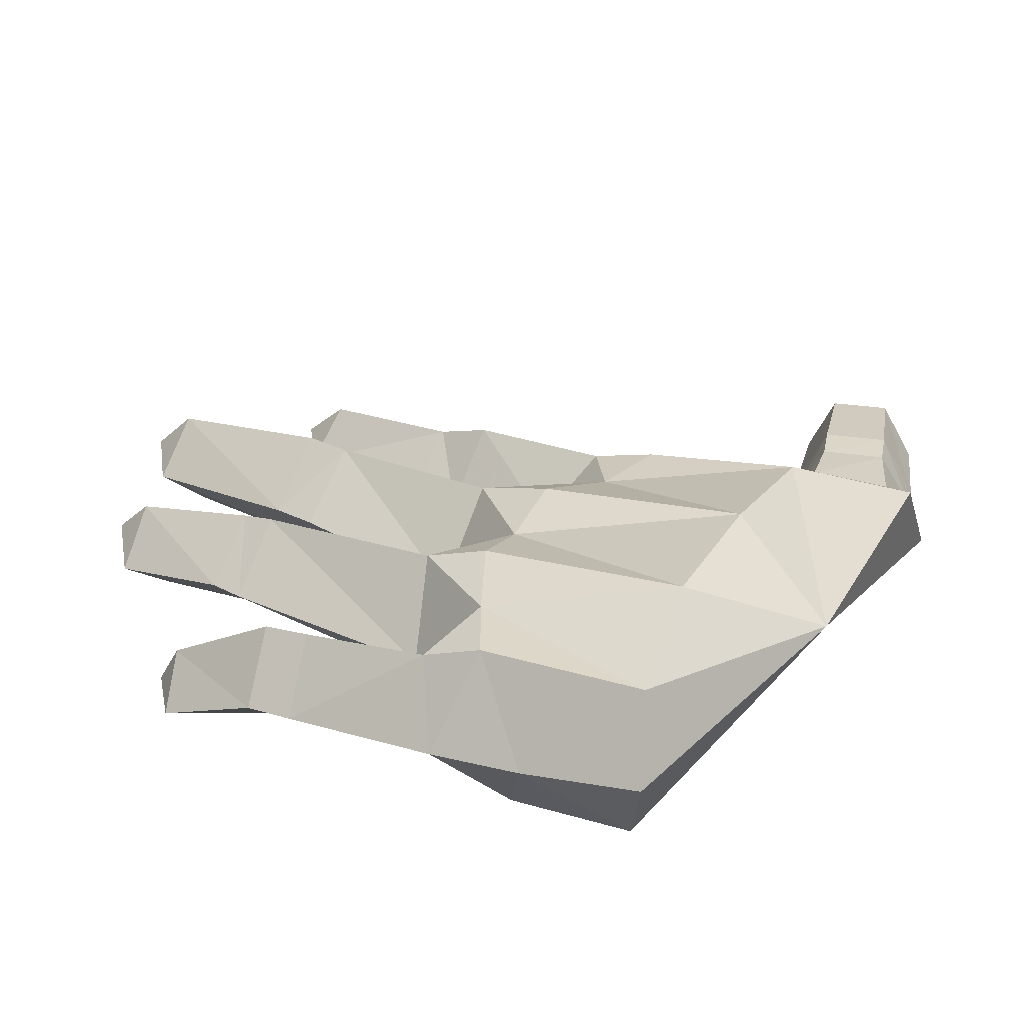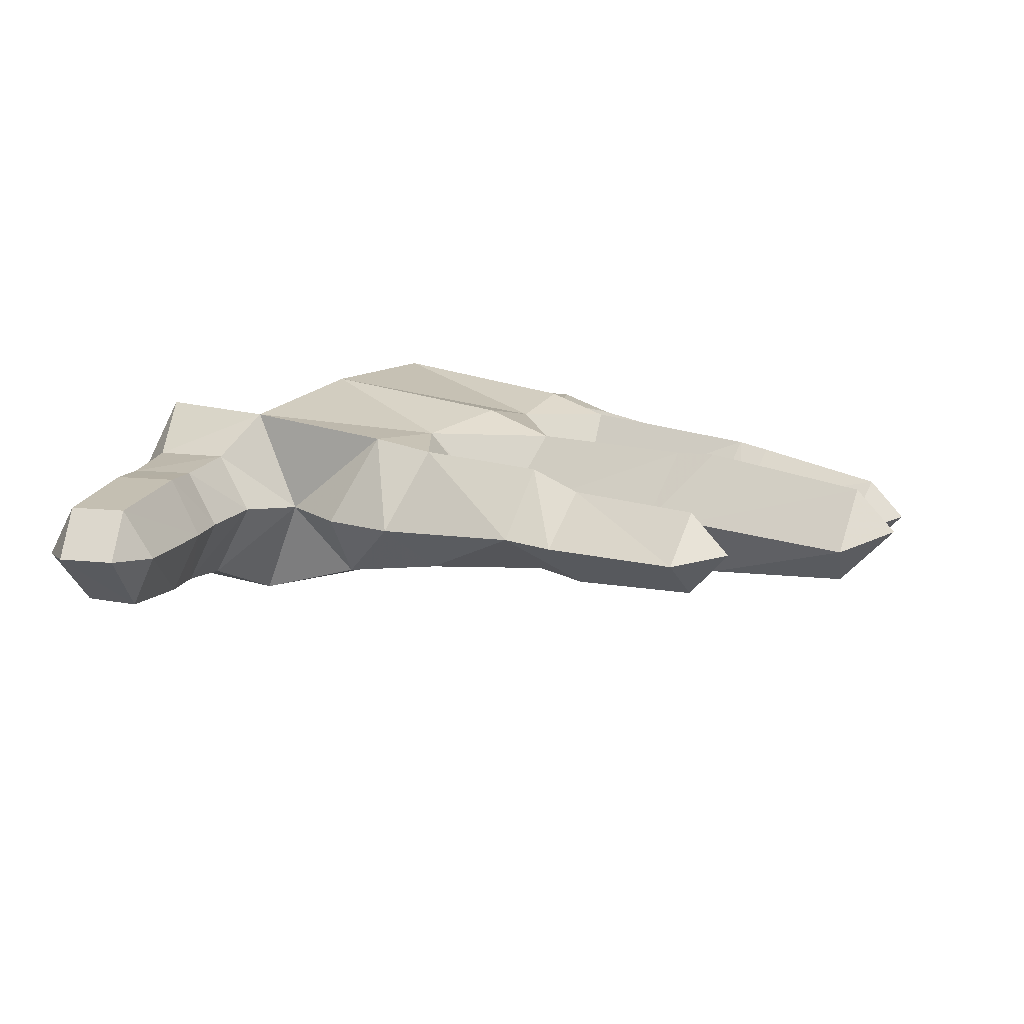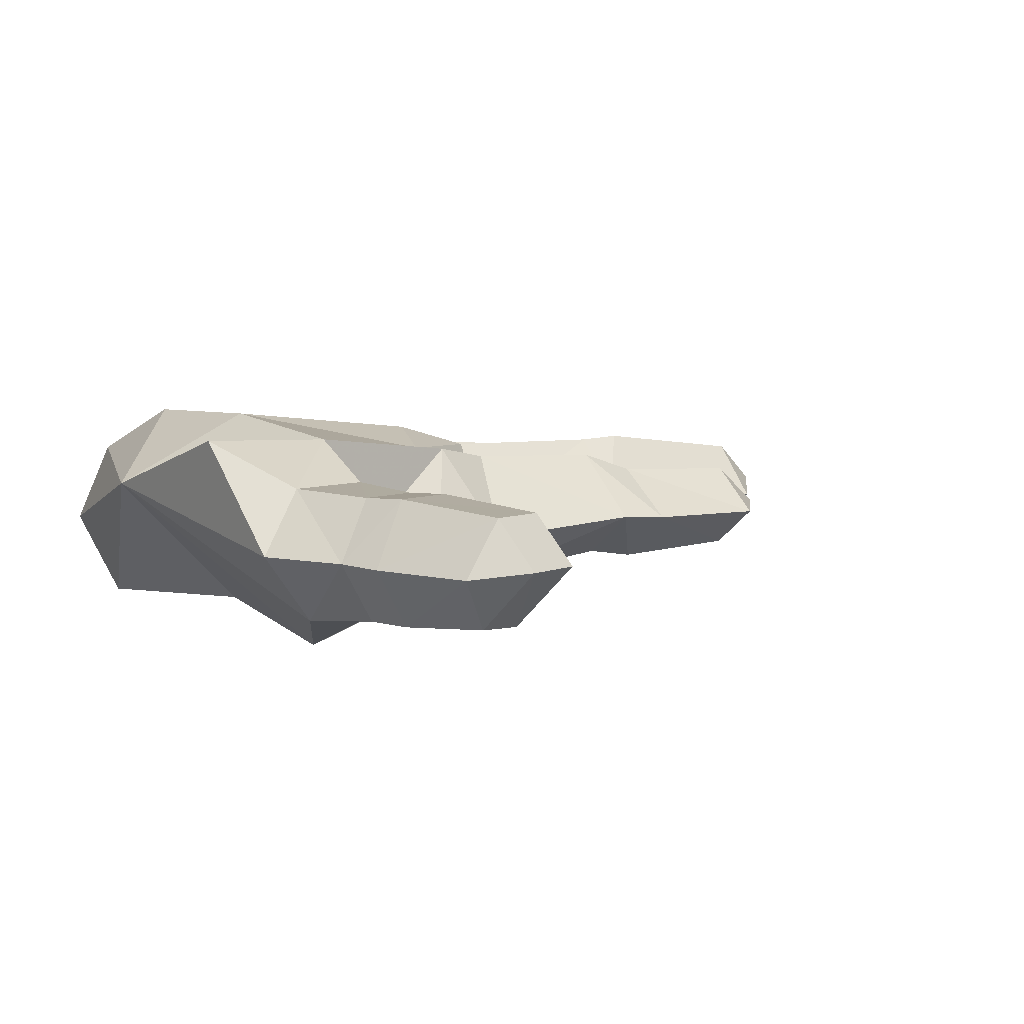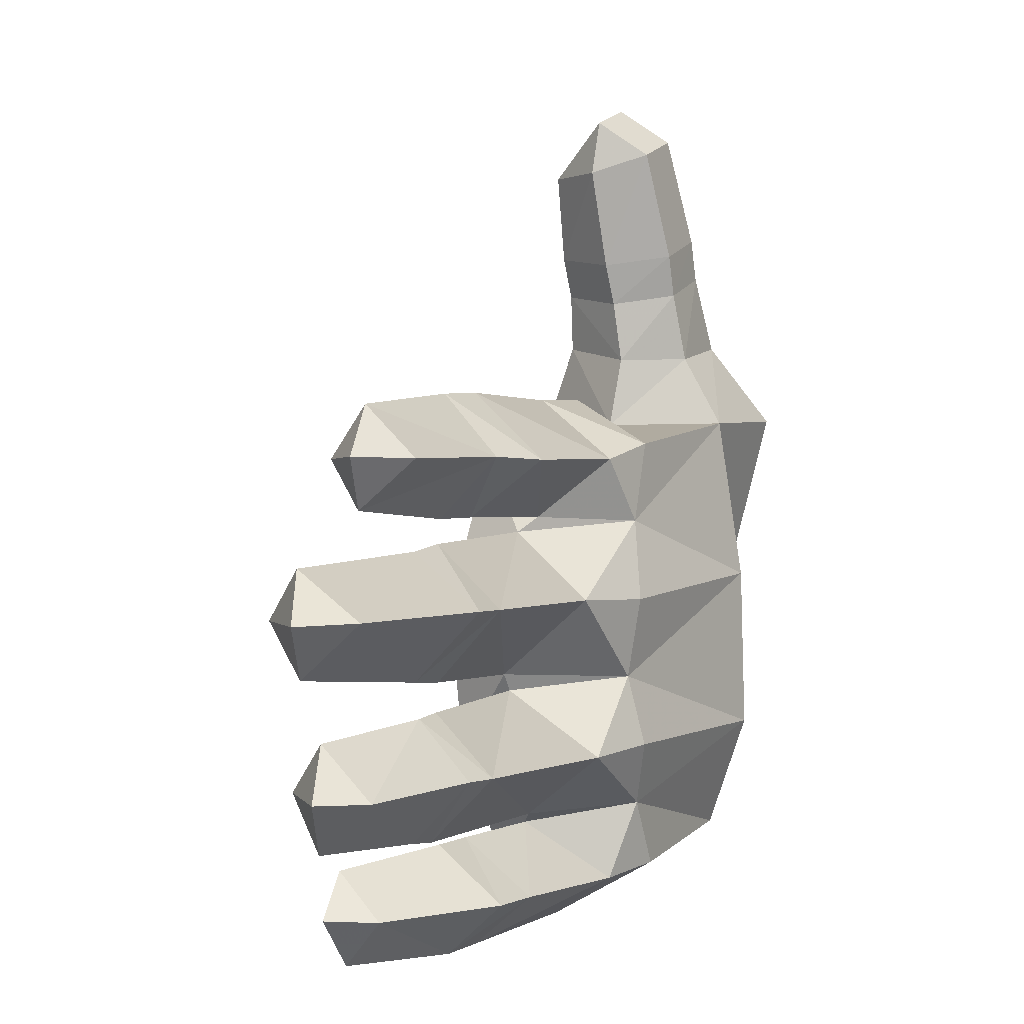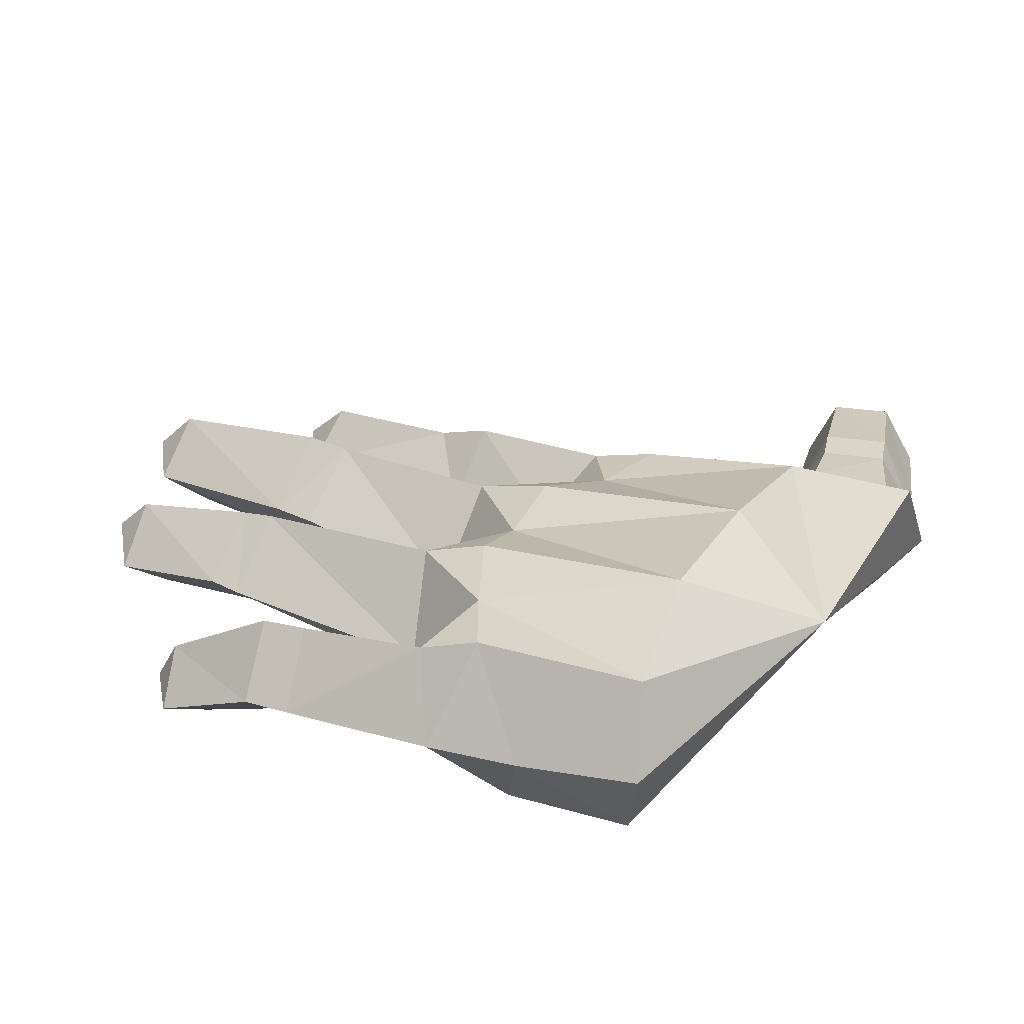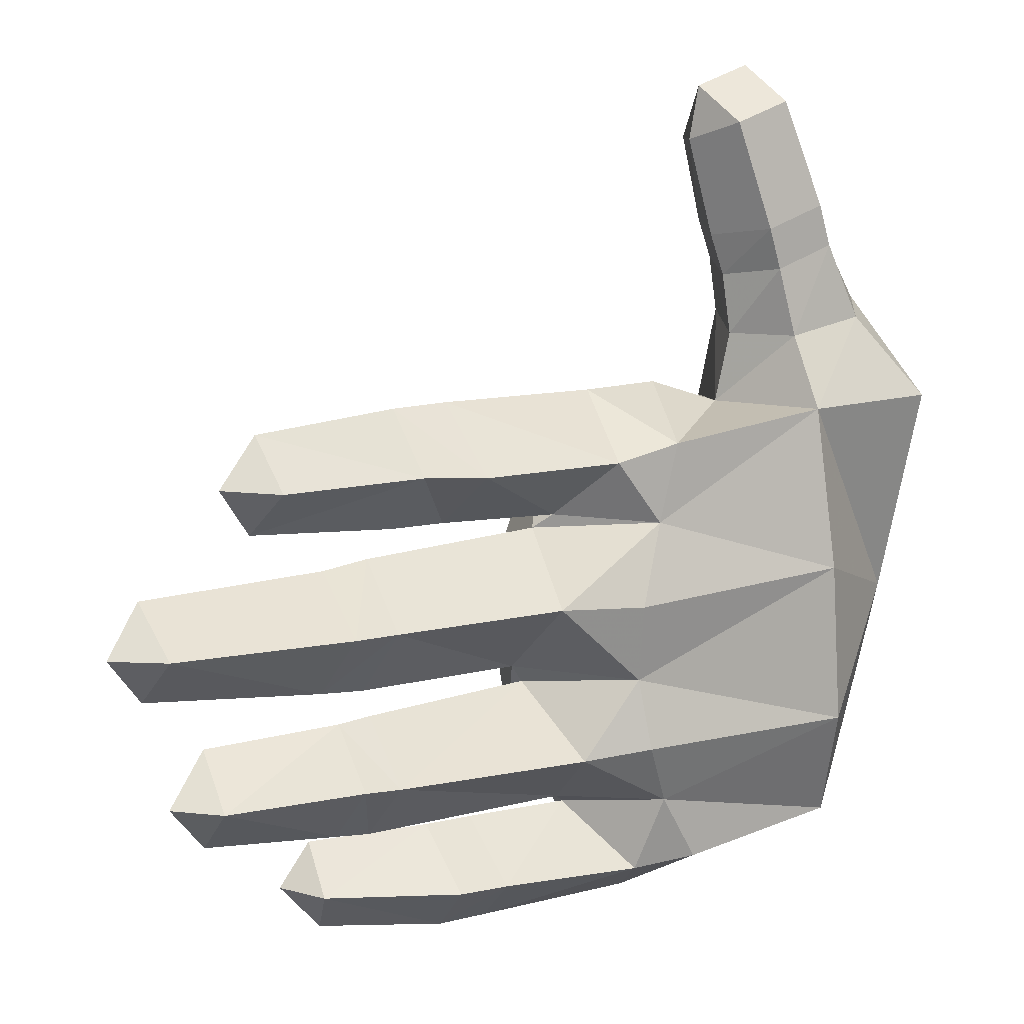
<metadata>
{"format":"obj","ext":"obj","renderer":"f3d","projection":"perspective","resolution":1024,"background":"white","views":[{"elev":29.1,"azim":-150.3,"up":"+Y"},{"elev":12.3,"azim":35.6,"up":"+Y"},{"elev":4.9,"azim":-35.7,"up":"+Y"},{"elev":1.3,"azim":117.1,"up":"+Z"},{"elev":28.0,"azim":-149.9,"up":"+Y"},{"elev":11.9,"azim":148.7,"up":"+Z"}]}
</metadata>
<code>
v -0.488 0.1245 0.2137
v -0.494 0.1857 -0.1346
v -0.4329 0.05002 0.2167
v -0.4408 0.1212 0.2984
v -0.3939 0.05349 0.2844
v -0.4254 0.1178 0.3453
v -0.3787 0.05124 0.3303
v -0.3834 0.1139 0.4524
v -0.3447 0.05626 0.4274
v -0.3149 0.04754 0.3095
v -0.3301 0.05012 0.2635
v -0.3438 0.04565 0.1983
v -0.3528 0 0.08655
v -0.3247 0.02978 -0.1623
v -0.3783 0.02141 -0.3956
v -0.4119 0.1188 -0.4426
v -0.2746 0.1086 -0.4665
v -0.2315 0.01748 -0.4072
v -0.1701 0.1082 -0.4843
v -0.1239 0.05331 -0.4073
v 0.01538 0.09599 -0.4905
v 0.01811 0.04827 -0.424
v -0.04914 0.04501 -0.2785
v -0.08509 0.1085 -0.364
v -0.0697 0.121 -0.3517
v -0.1547 0.2202 -0.3426
v -0.0434 0.2222 -0.278
v 0.1851 0.2071 -0.2761
v -0.02114 0.121 -0.2043
v 0.1877 0.1401 -0.2093
v 0.2266 0.1413 -0.2124
v 0.2256 0.201 -0.2756
v 0.3803 0.1742 -0.2807
v 0.4258 0.1329 -0.2794
v 0.377 0.1112 -0.3367
v 0.2284 0.1347 -0.3439
v 0.187 0.1332 -0.3486
v 0.1863 0.07671 -0.2774
v 0.2254 0.07755 -0.277
v -0.008377 0.1206 -0.1849
v -0.1125 0.2279 -0.191
v -0.1184 0.2462 -0.2695
v -0.3694 0.27 -0.2645
v -0.357 0.27 -0.08127
v -0.1064 0.2462 -0.1012
v -0.01367 0.2206 -0.0984
v 0.194 0.2207 -0.09739
v 0.1999 0.1495 -0.1759
v 0.2522 0.1511 -0.1716
v 0.1981 0.06679 -0.1013
v 0.2502 0.07066 -0.1001
v 0.1906 0.144 -0.02995
v 0.2453 0.146 -0.03632
v 0.4499 0.2029 -0.09674
v 0.4557 0.1387 -0.154
v 0.5 0.1561 -0.09859
v 0.4298 0.08684 -0.0988
v -0.03275 0.1256 -0.02343
v -0.1419 0.2235 -0.01191
v -0.3467 0.2452 0.1035
v -0.3904 0.2154 -0.3956
v -0.199 0.2185 -0.4196
v -0.131 0.1961 -0.4299
v 0.02922 0.1724 -0.4288
v 0.03219 0.09254 -0.367
v 0.2532 0.03939 -0.4296
v 0.2021 0.03747 -0.4869
v 0.222 0.09038 -0.4322
v 0.07156 0.04668 -0.4263
v 0.1836 0.008245 -0.4274
v -0.5 0.248 0.1077
v -0.4384 0.1966 0.1992
v -0.3457 0.1994 0.1834
v -0.4007 0.1903 0.2852
v -0.3284 0.1913 0.2614
v -0.3854 0.1911 0.3322
v -0.3131 0.1921 0.3084
v -0.2765 0.1778 0.4301
v -0.3425 0.1771 0.4521
v -0.3245 0.1218 0.492
v -0.2584 0.1225 0.4699
v -0.2867 0.0529 0.4074
v -0.2503 0.1169 0.4087
v -0.2798 0.1217 0.2979
v -0.2953 0.1252 0.251
v -0.3015 0.1324 0.1822
v -0.2887 0.1232 0.1015
v -0.1623 0.227 0.07772
v -0.09147 0.2145 0.05981
v -0.04905 0.1429 -0.006619
v 0.07671 0.2105 0.05925
v 0.08655 0.1284 -0.004339
v 0.1432 0.1897 0.06242
v 0.1495 0.1246 -0.004724
v 0.08686 0.08322 0.05827
v 0.1484 0.07441 0.05843
v 0.08479 0.1335 0.1325
v 0.1485 0.1298 0.1303
v 0.308 0.08395 0.05997
v 0.3213 0.1243 0.007304
v 0.3087 0.1841 0.06074
v 0.3141 0.1284 0.1162
v 0.3617 0.1388 0.0626
v -0.1112 0.1182 0.1285
v -0.2008 0.1201 0.1311
v -0.2199 0.03859 0.06736
v -0.08012 0.06303 0.06534
v -0.1799 0.03066 -0.1583
v -0.02006 0.04461 -0.1073
v 0.376 0.1129 -0.2245
v 0.3574 0.06777 -0.2783
v 0.2469 0.2242 -0.09629
v 0.4549 0.1347 -0.04547
v 0.08608 0.1658 -0.4296
v 0.08875 0.08909 -0.3678
v 0.07232 0.09257 -0.492
v 0.2142 0.03659 -0.3819
f 1 2 3
f 4 1 3
f 4 3 5
f 6 4 5
f 6 5 7
f 8 6 7
f 8 7 9
f 10 9 7
f 11 7 5
f 11 10 7
f 12 5 3
f 12 11 5
f 13 12 3
f 13 3 2
f 14 13 2
f 15 2 16
f 14 2 15
f 15 16 17
f 14 15 18
f 18 15 17
f 18 17 19
f 20 18 19
f 20 19 21
f 22 20 21
f 23 20 24
f 25 23 24
f 25 24 26
f 25 26 27
f 28 27 29
f 30 28 29
f 28 30 31
f 32 28 31
f 33 34 35
f 33 35 36
f 28 32 37
f 28 37 25
f 38 23 37
f 38 37 36
f 39 38 36
f 23 38 30
f 38 39 30
f 23 30 29
f 40 23 29
f 41 40 29
f 41 29 27
f 42 41 27
f 42 27 26
f 42 26 43
f 41 42 43
f 41 43 44
f 45 41 44
f 40 41 46
f 41 45 46
f 40 46 47
f 48 40 47
f 48 47 49
f 50 48 51
f 52 50 53
f 54 55 49
f 55 56 57
f 51 55 57
f 58 52 47
f 58 47 46
f 59 45 44
f 59 46 45
f 59 58 46
f 60 59 44
f 2 44 43
f 2 60 44
f 61 16 2
f 61 43 26
f 61 17 16
f 61 2 43
f 61 62 17
f 62 61 26
f 62 19 17
f 63 62 26
f 63 26 24
f 64 63 24
f 64 24 65
f 66 67 68
f 69 22 21
f 69 67 70
f 67 66 70
f 62 63 19
f 60 2 71
f 2 1 71
f 1 72 71
f 1 4 72
f 60 71 72
f 73 60 72
f 73 72 74
f 4 74 72
f 75 73 74
f 4 76 74
f 75 74 76
f 4 6 76
f 77 75 76
f 78 77 76
f 6 8 79
f 78 76 79
f 6 79 76
f 8 80 79
f 8 9 80
f 78 79 80
f 81 78 80
f 9 82 80
f 81 80 82
f 9 10 82
f 81 82 83
f 78 81 83
f 10 83 82
f 78 83 84
f 10 11 84
f 10 84 83
f 77 78 84
f 11 85 84
f 77 84 85
f 75 77 85
f 73 75 86
f 11 12 86
f 11 86 85
f 75 85 86
f 73 86 87
f 60 73 87
f 59 60 88
f 60 87 88
f 59 88 89
f 90 59 89
f 90 89 91
f 92 90 91
f 92 91 93
f 92 93 94
f 95 92 94
f 95 94 96
f 97 95 96
f 97 96 98
f 99 96 94
f 99 98 96
f 100 94 93
f 101 93 102
f 101 102 103
f 99 103 102
f 98 102 93
f 98 93 91
f 97 98 91
f 97 91 89
f 104 89 88
f 104 97 89
f 105 104 88
f 105 88 87
f 105 87 106
f 13 106 87
f 104 105 106
f 97 104 107
f 104 106 107
f 97 107 95
f 92 95 107
f 90 92 107
f 90 107 58
f 59 90 58
f 13 14 108
f 108 18 20
f 108 14 18
f 108 107 106
f 13 108 106
f 108 20 23
f 109 108 23
f 108 109 107
f 109 23 40
f 109 48 50
f 48 109 40
f 109 50 52
f 109 58 107
f 58 109 52
f 12 13 87
f 12 87 86
f 20 22 65
f 20 65 24
f 28 25 27
f 33 32 31
f 33 31 110
f 34 33 110
f 34 110 111
f 34 111 35
f 32 33 36
f 32 36 37
f 23 25 37
f 39 36 35
f 111 39 35
f 39 111 110
f 39 110 31
f 39 31 30
f 48 49 51
f 50 51 53
f 52 53 112
f 52 112 47
f 54 112 53
f 113 54 53
f 113 53 51
f 57 113 51
f 113 57 56
f 54 113 56
f 55 54 56
f 55 51 49
f 112 49 47
f 112 54 49
f 114 64 65
f 115 114 65
f 69 115 22
f 115 65 22
f 67 69 116
f 69 21 116
f 67 116 68
f 114 115 68
f 115 117 68
f 66 68 117
f 69 70 117
f 115 69 117
f 66 117 70
f 114 68 116
f 64 114 116
f 64 116 21
f 63 64 21
f 63 21 19
f 100 99 94
f 101 100 93
f 100 101 103
f 99 100 103
f 98 99 102

</code>
